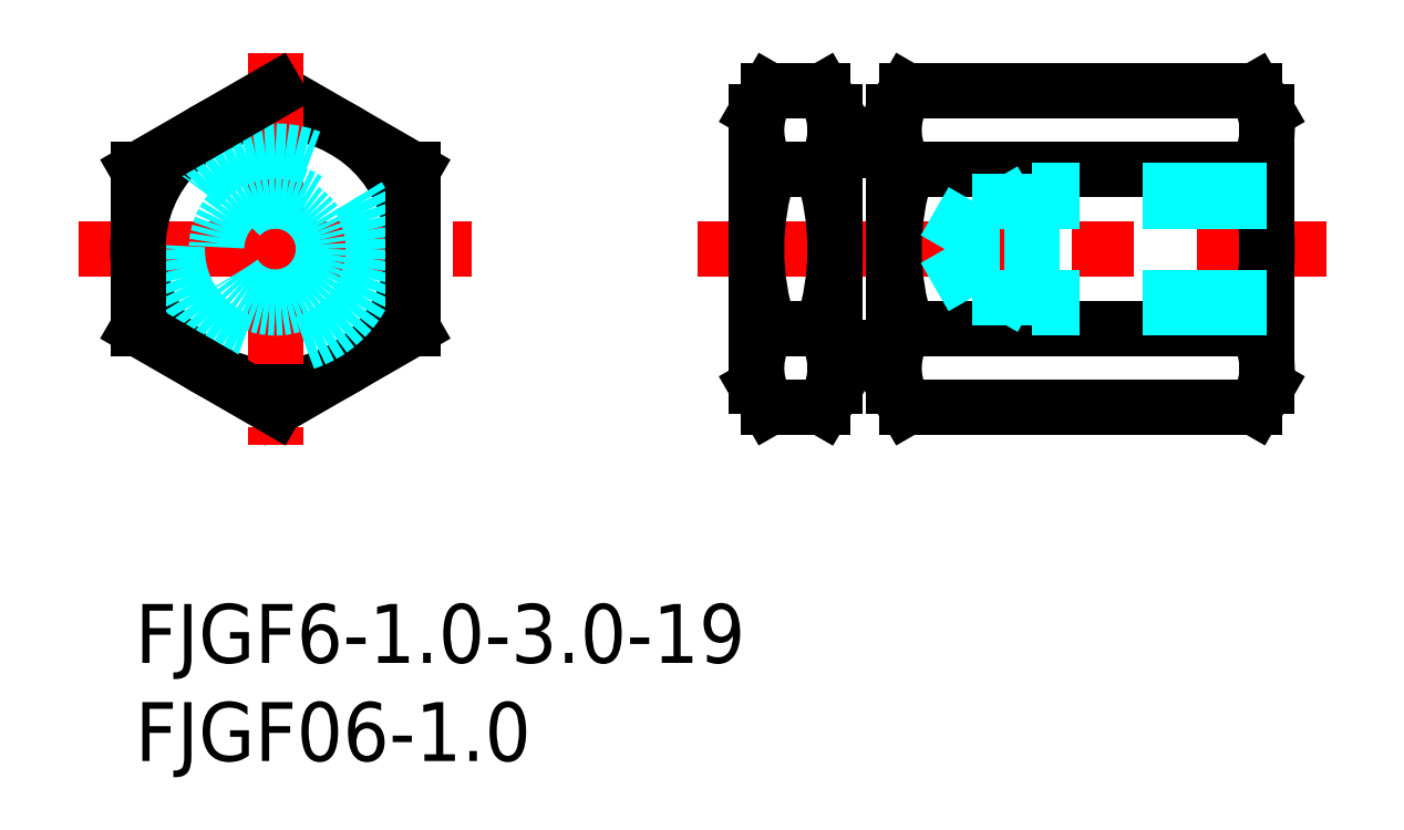
<metadata>
{"format":"dxf","ext":"dxf","renderer":"ezdxf+matplotlib","layout":"modelspace","background":"white","min_lineweight":24,"dpi":150}
</metadata>
<code>
0
SECTION
2
ENTITIES
0
INSERT
8
MSM_CONTINUOUS
2
*U15
10
0
20
0
30
0
0
INSERT
8
MSM_CONTINUOUS
2
*U16
10
0
20
0
30
0
0
LINE
8
MSM_CENTER
10
-2.865
20
18.08
30
0
11
17.13
21
18.08
31
0
0
CIRCLE
8
MSM_CONTINUOUS
10
7.135
20
18.08
30
0
40
7
0
LINE
8
MSM_CONTINUOUS
10
7.135
20
26.17
30
0
11
14.13
21
22.12
31
0
0
LINE
8
MSM_CONTINUOUS
10
14.13
20
14.04
30
0
11
7.135
21
10
31
0
0
LINE
8
MSM_CENTER
10
7.135
20
28.08
30
0
11
7.135
21
8.083
31
0
0
CIRCLE
8
MSM_DASHED
10
7.135
20
18.08
30
0
40
5
0
LINE
8
MSM_CONTINUOUS
10
7.135
20
10
30
0
11
0.1349
21
14.04
31
0
0
LINE
8
MSM_CONTINUOUS
10
7.135
20
26.17
30
0
11
0.1349
21
22.12
31
0
0
LINE
8
MSM_CONTINUOUS
10
0.1349
20
22.12
30
0
11
0.1349
21
14.04
31
0
0
LINE
8
MSM_CONTINUOUS
10
3.635
20
24.15
30
0
11
3.635
21
24.15
31
0
0
LINE
8
MSM_CONTINUOUS
10
14.13
20
22.12
30
0
11
14.13
21
14.04
31
0
0
LINE
8
MSM_CENTER
10
28.64
20
18.08
30
0
11
60.64
21
18.08
31
0
0
LINE
8
MSM_CONTINUOUS
10
39.28
20
22.12
30
0
11
57
21
22.12
31
0
0
LINE
8
MSM_CONTINUOUS
10
39.28
20
14.04
30
0
11
57
21
14.04
31
0
0
LINE
8
MSM_CONTINUOUS
10
39.27
20
26.17
30
0
11
57.02
21
26.17
31
0
0
LINE
8
MSM_CONTINUOUS
10
39.27
20
10
30
0
11
57.02
21
10
31
0
0
ARC
8
MSM_CONTINUOUS
10
35.14
20
12.02
30
0
40
3.5
50
144.7
51
210
0
ARC
8
MSM_CONTINUOUS
10
32.14
20
12.02
30
0
40
3.5
50
330
51
35.26
0
ARC
8
MSM_CONTINUOUS
10
42.14
20
12.02
30
0
40
3.5
50
144.7
51
210
0
LINE
8
MSM_CONTINUOUS
10
31.64
20
25.08
30
0
11
31.64
21
11.08
31
0
0
LINE
8
MSM_CONTINUOUS
10
35.64
20
25.08
30
0
11
35.64
21
11.08
31
0
0
LINE
8
MSM_CONTINUOUS
10
38.64
20
25.08
30
0
11
38.64
21
11.08
31
0
0
LINE
8
MSM_CONTINUOUS
10
35.02
20
10
30
0
11
35.17
21
10.27
31
0
0
LINE
8
MSM_CONTINUOUS
10
32.27
20
10
30
0
11
31.64
21
11.08
31
0
0
LINE
8
MSM_CONTINUOUS
10
32.27
20
10
30
0
11
35.02
21
10
31
0
0
LINE
8
MSM_CONTINUOUS
10
36.14
20
13.08
30
0
11
38.14
21
13.08
31
0
0
LINE
8
MSM_CONTINUOUS
10
39.27
20
10
30
0
11
38.64
21
11.08
31
0
0
ARC
8
MSM_CONTINUOUS
10
22.6
20
18.08
30
0
40
13.04
50
341.9
51
18.06
0
ARC
8
MSM_CONTINUOUS
10
44.68
20
18.08
30
0
40
13.04
50
161.9
51
198.1
0
ARC
8
MSM_CONTINUOUS
10
51.68
20
18.08
30
0
40
13.04
50
161.9
51
198.1
0
LINE
8
MSM_CONTINUOUS
10
32.28
20
14.04
30
0
11
35
21
14.04
31
0
0
ARC
8
MSM_CONTINUOUS
10
32.14
20
24.15
30
0
40
3.5
50
324.7
51
30
0
LINE
8
MSM_CONTINUOUS
10
35.02
20
26.17
30
0
11
35.64
21
25.08
31
0
0
ARC
8
MSM_CONTINUOUS
10
35.14
20
24.15
30
0
40
3.5
50
150
51
215.3
0
LINE
8
MSM_CONTINUOUS
10
32.28
20
22.12
30
0
11
35
21
22.12
31
0
0
LINE
8
MSM_CONTINUOUS
10
32.27
20
26.17
30
0
11
35.02
21
26.17
31
0
0
LINE
8
MSM_CONTINUOUS
10
32.27
20
26.17
30
0
11
31.64
21
25.08
31
0
0
ARC
8
MSM_CONTINUOUS
10
42.14
20
24.15
30
0
40
3.5
50
150
51
215.3
0
LINE
8
MSM_CONTINUOUS
10
36.14
20
23.08
30
0
11
38.14
21
23.08
31
0
0
LINE
8
MSM_CONTINUOUS
10
39.27
20
26.17
30
0
11
38.64
21
25.08
31
0
0
ARC
8
MSM_CONTINUOUS
10
54.14
20
12.02
30
0
40
3.5
50
330
51
35.26
0
LINE
8
MSM_CONTINUOUS
10
57.64
20
25.08
30
0
11
57.64
21
11.08
31
0
0
LINE
8
MSM_CONTINUOUS
10
57.02
20
10
30
0
11
57.64
21
11.08
31
0
0
ARC
8
MSM_CONTINUOUS
10
44.6
20
18.08
30
0
40
13.04
50
341.9
51
18.06
0
ARC
8
MSM_CONTINUOUS
10
54.14
20
24.15
30
0
40
3.5
50
324.7
51
30
0
LINE
8
MSM_CONTINUOUS
10
57.02
20
26.17
30
0
11
57.64
21
25.08
31
0
0
CIRCLE
8
MSM_DASHED
10
7.135
20
18.08
30
0
40
2.458
0
CIRCLE
8
MSM_DASHED
10
7.135
20
18.08
30
0
40
3
0
ARC
8
MSM_CONTINUOUS
10
36.14
20
23.58
30
0
40
0.5
50
180
51
270
0
ARC
8
MSM_CONTINUOUS
10
38.14
20
23.58
30
0
40
0.5
50
270
51
0
0
LINE
8
MSM_CONTINUOUS
10
35.02
20
10
30
0
11
35.64
21
11.08
31
0
0
ARC
8
MSM_CONTINUOUS
10
36.14
20
12.58
30
0
40
0.5
50
90
51
180
0
ARC
8
MSM_CONTINUOUS
10
38.14
20
12.58
30
0
40
0.5
50
0
51
90
0
LINE
8
MSM_DASHED
10
57.64
20
21.08
30
0
11
45.64
21
21.08
31
0
0
LINE
8
MSM_DASHED
10
57.64
20
20.54
30
0
11
42.64
21
20.54
31
0
0
LINE
8
MSM_DASHED
10
57.64
20
15.62
30
0
11
42.64
21
15.62
31
0
0
LINE
8
MSM_DASHED
10
57.64
20
15.08
30
0
11
45.64
21
15.08
31
0
0
LINE
8
MSM_DASHED
10
45.64
20
15.08
30
0
11
45.64
21
21.08
31
0
0
LINE
8
MSM_DASHED
10
42.64
20
15.62
30
0
11
42.64
21
20.54
31
0
0
LINE
8
MSM_DASHED
10
42.64
20
20.54
30
0
11
41.22
21
18.08
31
0
0
LINE
8
MSM_DASHED
10
42.64
20
15.62
30
0
11
41.22
21
18.08
31
0
0
LINE
8
MSM_DASHED
10
45.64
20
15.08
30
0
11
44.7
21
15.62
31
0
0
LINE
8
MSM_DASHED
10
45.64
20
21.08
30
0
11
44.7
21
20.54
31
0
0
ENDSEC
0
EOF

</code>
